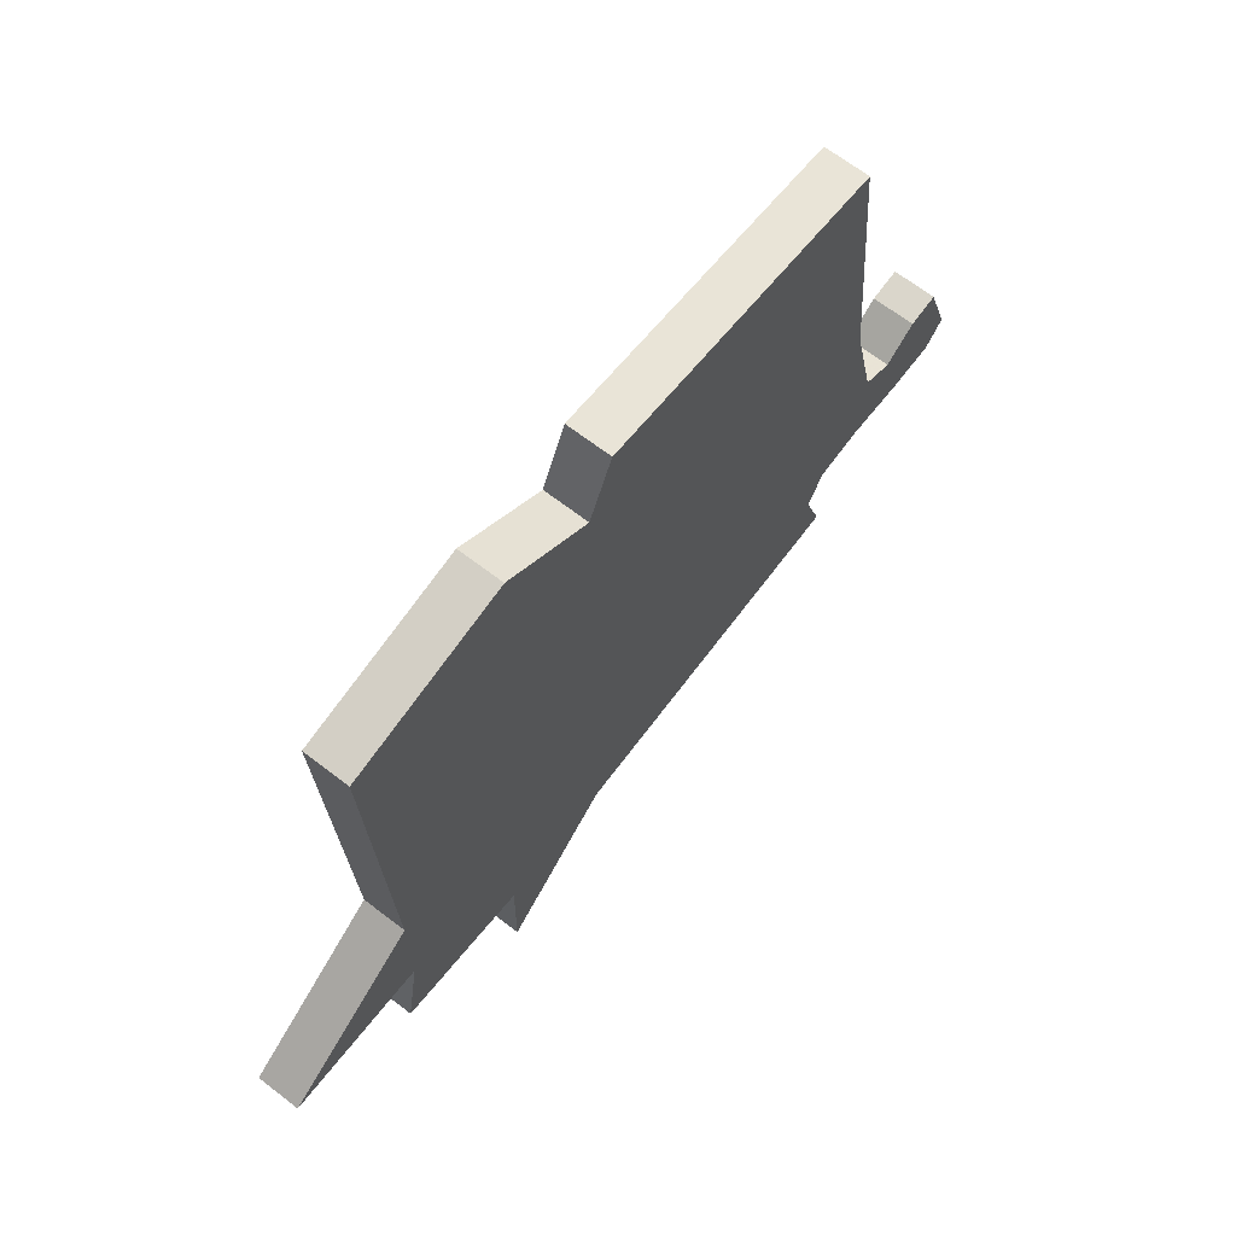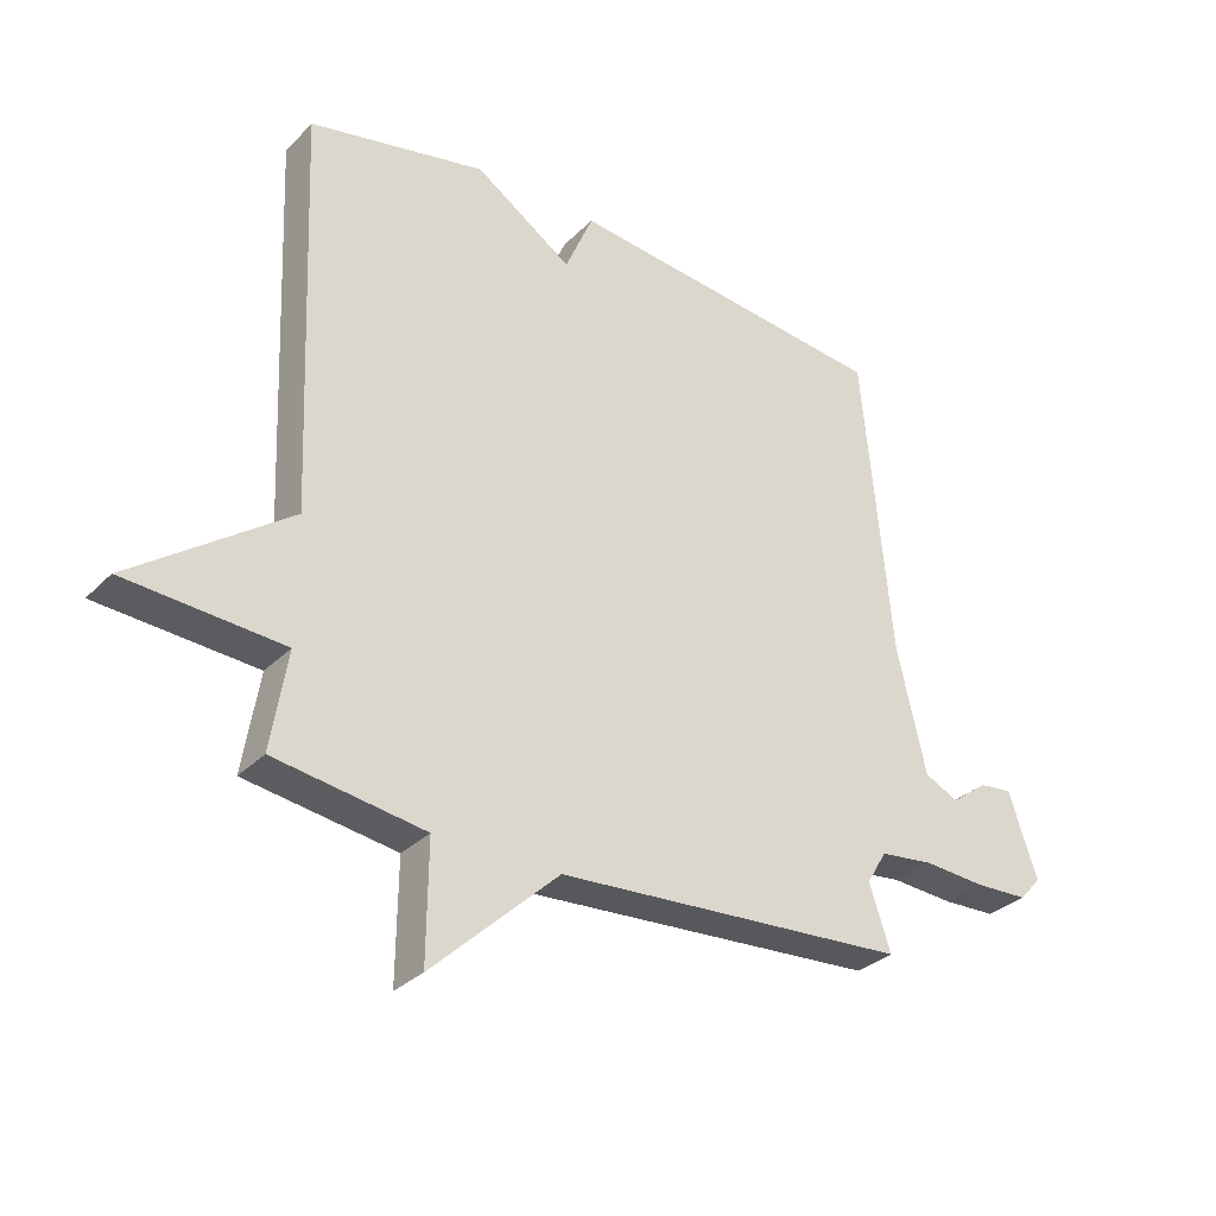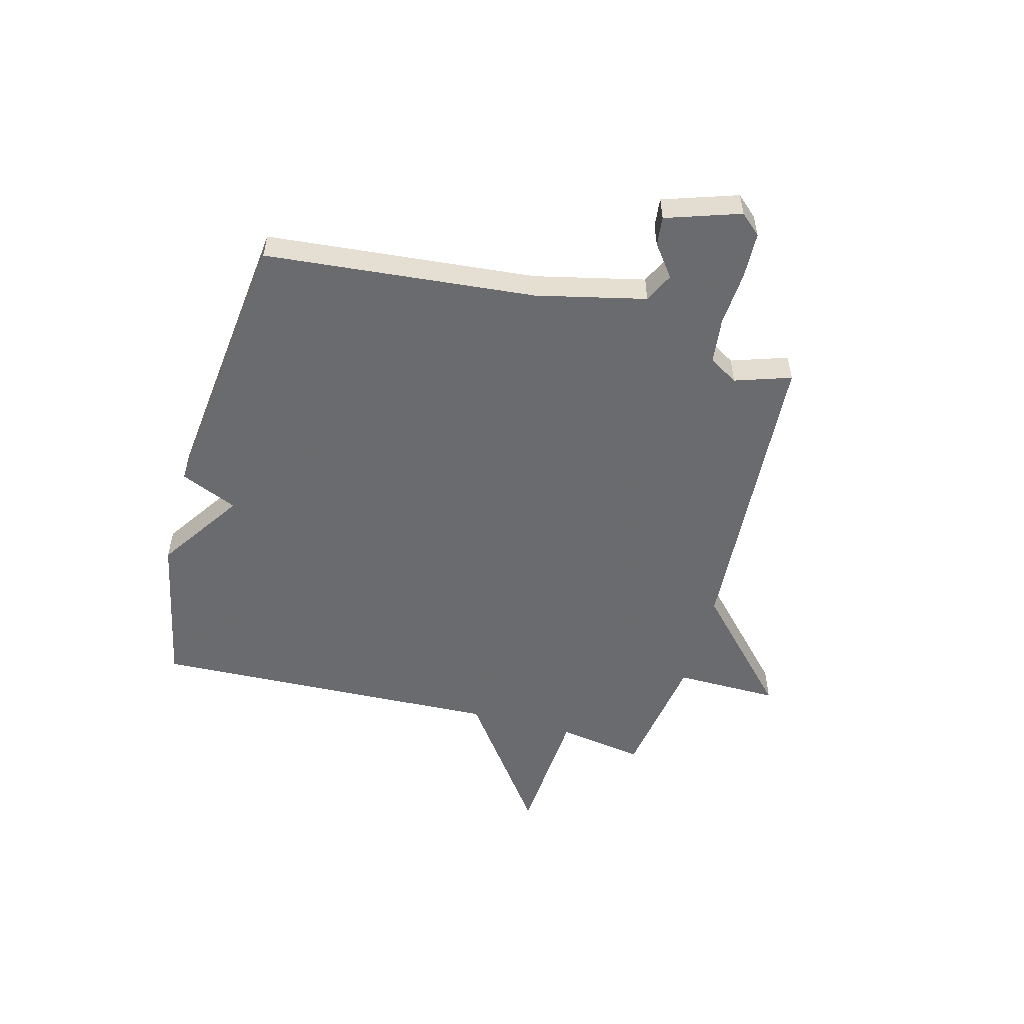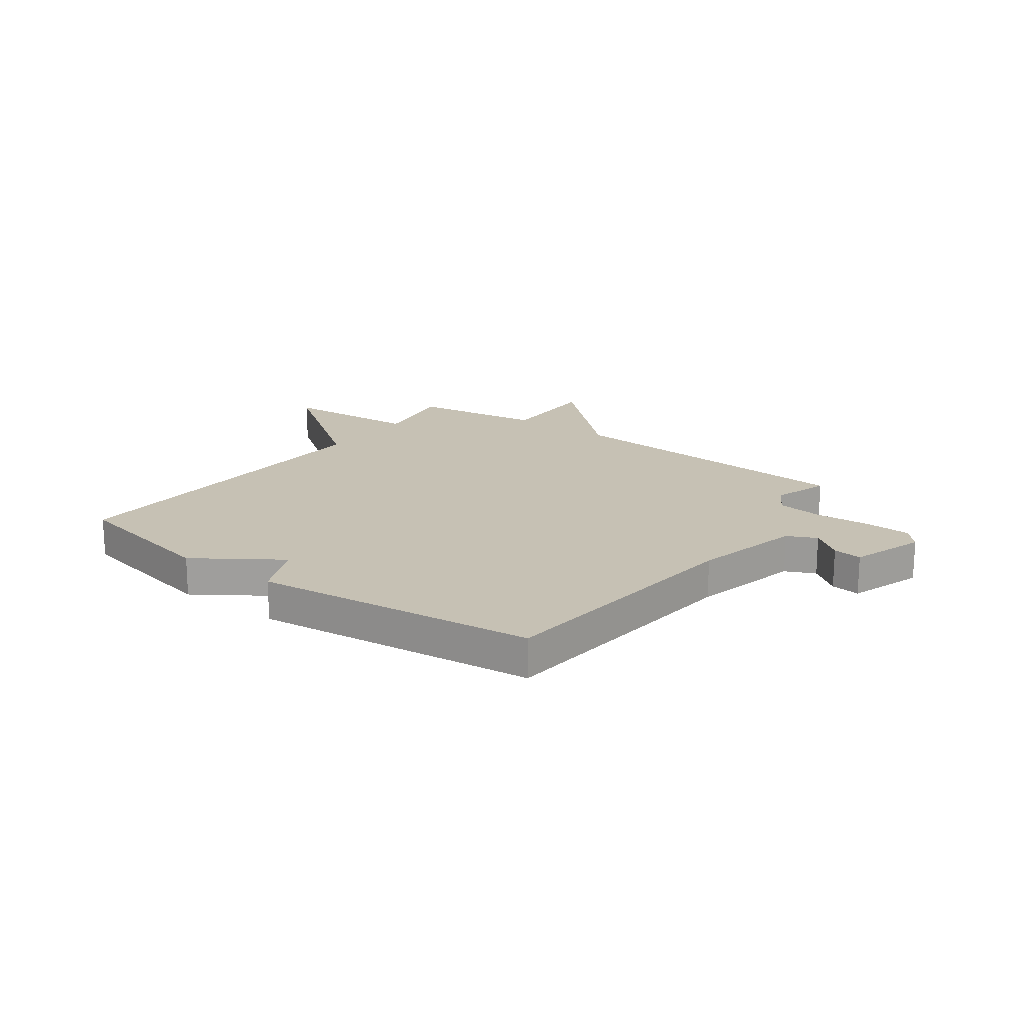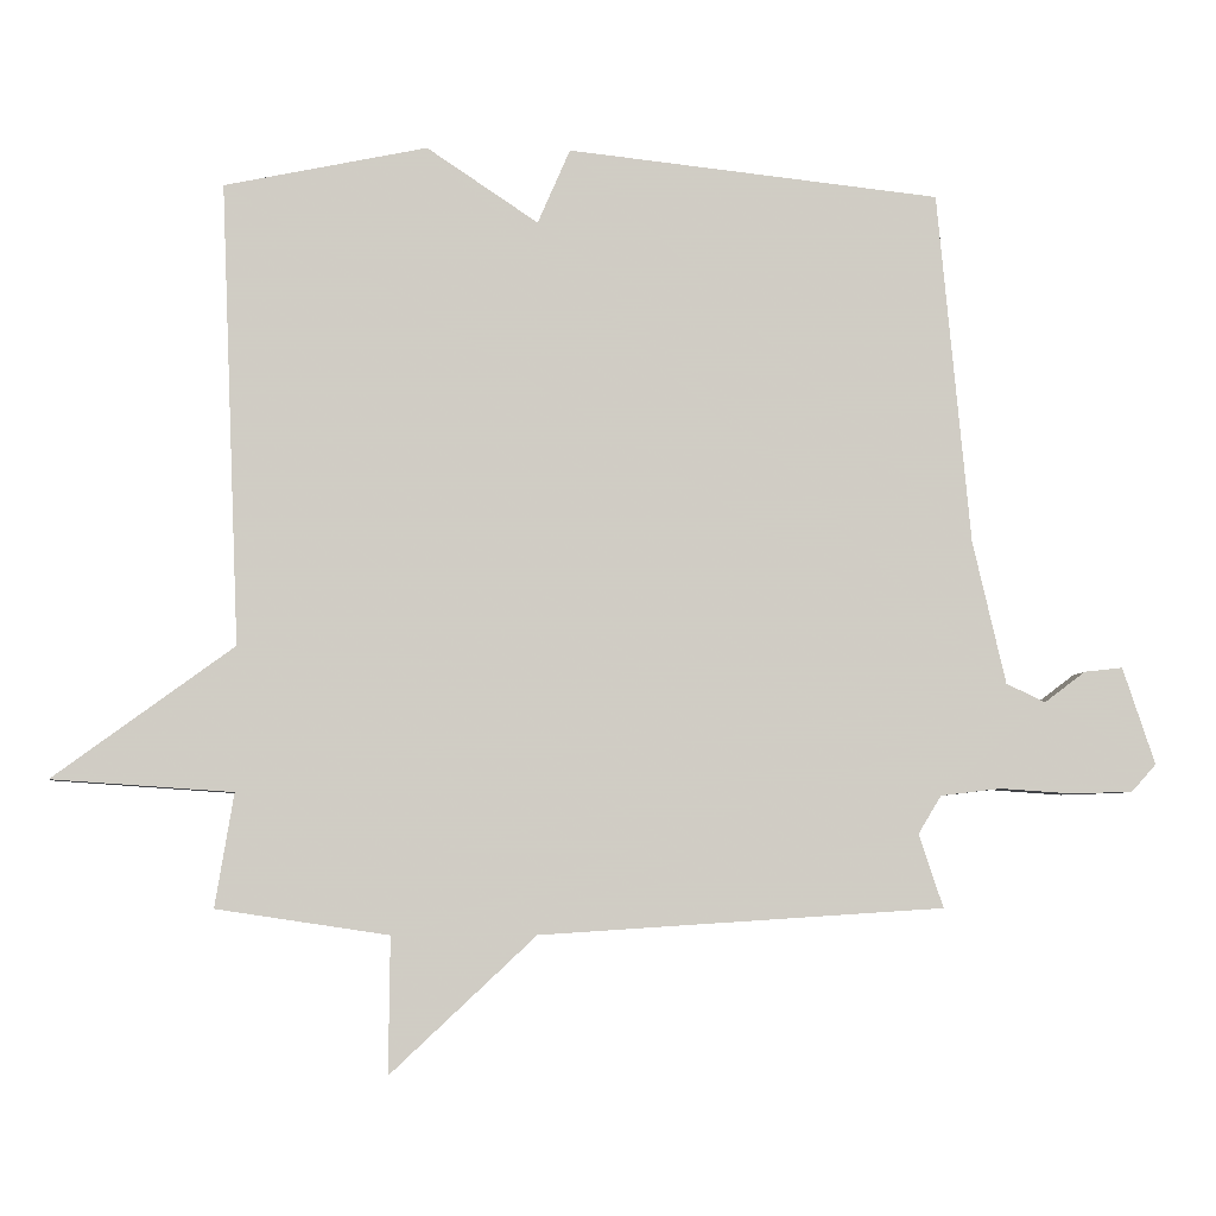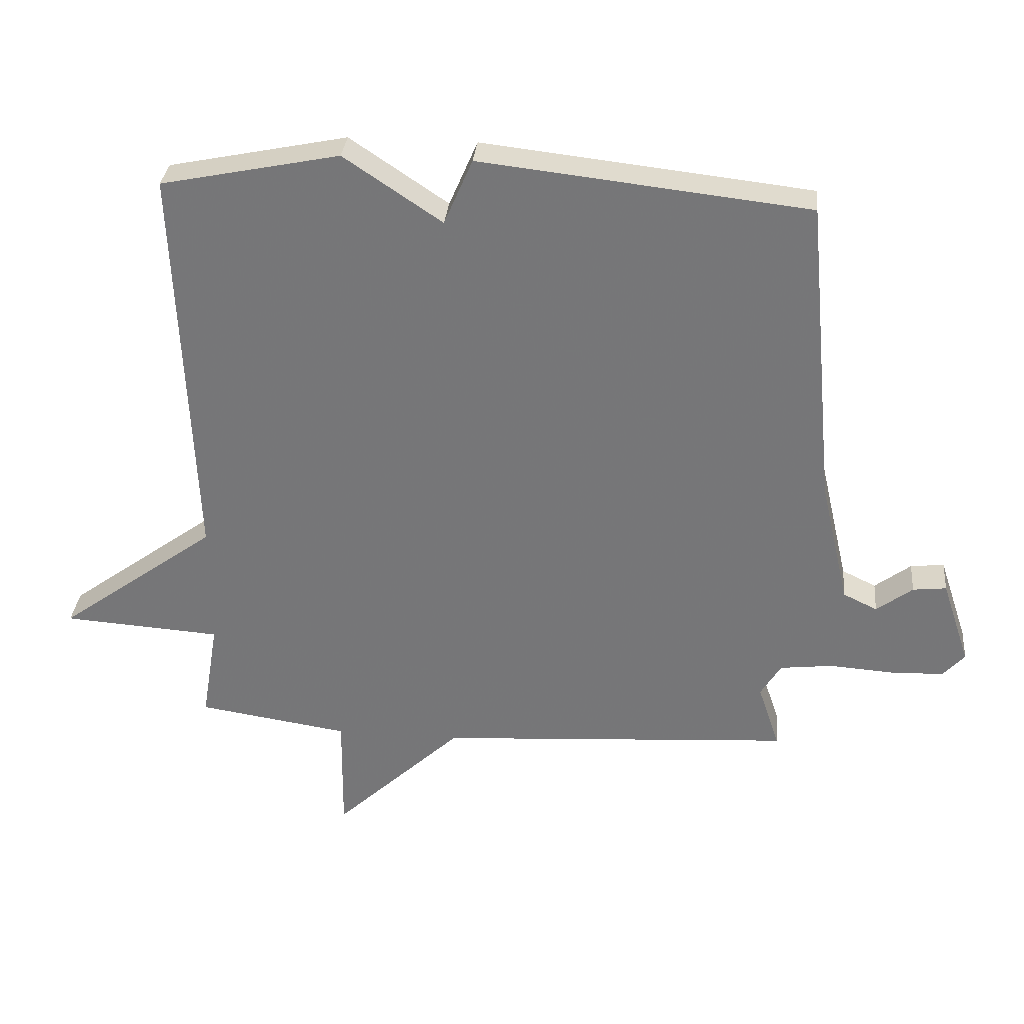
<metadata>
{"format":"obj","ext":"obj","renderer":"f3d","projection":"perspective","resolution":1024,"background":"white","views":[{"elev":67.4,"azim":-52.4,"up":"+Z"},{"elev":-31.3,"azim":-36.0,"up":"+Z"},{"elev":-53.3,"azim":75.0,"up":"+Y"},{"elev":18.6,"azim":36.4,"up":"+Y"},{"elev":-5.4,"azim":-3.9,"up":"+Z"},{"elev":32.3,"azim":5.5,"up":"+Z"}]}
</metadata>
<code>
v 0.5 0.07 0.5
v 0.546 0.07 0.01
v 0.592 0.07 -0.189
v 0.646 0.07 -0.215
v 0.703 0.07 -0.172
v 0.756 0.07 -0.166
v 0.801 0.07 -0.301
v 0.767 0.07 -0.339
v 0.683 0.07 -0.342
v 0.582 0.07 -0.335
v 0.498 0.07 -0.345
v 0.466 0.07 -0.398
v 0.5 0.07 -0.5
v -0.061 0.07 -0.536
v -0.263 0.07 -0.725
v -0.261 0.07 -0.536
v -0.5 0.07 -0.5
v -0.474 0.07 -0.342
v -0.725 0.07 -0.325
v -0.474 0.07 -0.142
v -0.5 0.07 0.5
v -0.218 0.07 0.558
v -0.063 0.07 0.454
v -0.018 0.07 0.558
v 0.5 0 0.5
v 0.546 0 0.01
v 0.592 0 -0.189
v 0.646 0 -0.215
v 0.703 0 -0.172
v 0.756 0 -0.166
v 0.801 0 -0.301
v 0.767 0 -0.339
v 0.683 0 -0.342
v 0.582 0 -0.335
v 0.498 0 -0.345
v 0.466 0 -0.398
v 0.5 0 -0.5
v -0.061 0 -0.536
v -0.263 0 -0.725
v -0.261 0 -0.536
v -0.5 0 -0.5
v -0.474 0 -0.342
v -0.725 0 -0.325
v -0.474 0 -0.142
v -0.5 0 0.5
v -0.218 0 0.558
v -0.063 0 0.454
v -0.018 0 0.558
f 23 24 1 2
f 23 2 3
f 22 23 3
f 21 22 3
f 20 21 3
f 20 3 4
f 19 20 4
f 18 19 4
f 16 17 18 4
f 14 15 16
f 12 13 14 16
f 11 12 16
f 11 16 4
f 5 6 7
f 4 5 7
f 11 4 7
f 10 11 7
f 7 8 9 10
f 26 25 48 47
f 27 26 47
f 27 47 46
f 27 46 45
f 27 45 44
f 28 27 44
f 28 44 43
f 28 43 42
f 28 42 41 40
f 40 39 38
f 40 38 37 36
f 40 36 35
f 28 40 35
f 31 30 29
f 31 29 28
f 31 28 35
f 31 35 34
f 34 33 32 31
f 1 25 26 2
f 2 26 27 3
f 3 27 28 4
f 4 28 29 5
f 5 29 30 6
f 6 30 31 7
f 7 31 32 8
f 8 32 33 9
f 9 33 34 10
f 10 34 35 11
f 11 35 36 12
f 12 36 37 13
f 13 37 38 14
f 14 38 39 15
f 15 39 40 16
f 16 40 41 17
f 17 41 42 18
f 18 42 43 19
f 19 43 44 20
f 20 44 45 21
f 21 45 46 22
f 22 46 47 23
f 23 47 48 24
f 24 48 25 1

</code>
